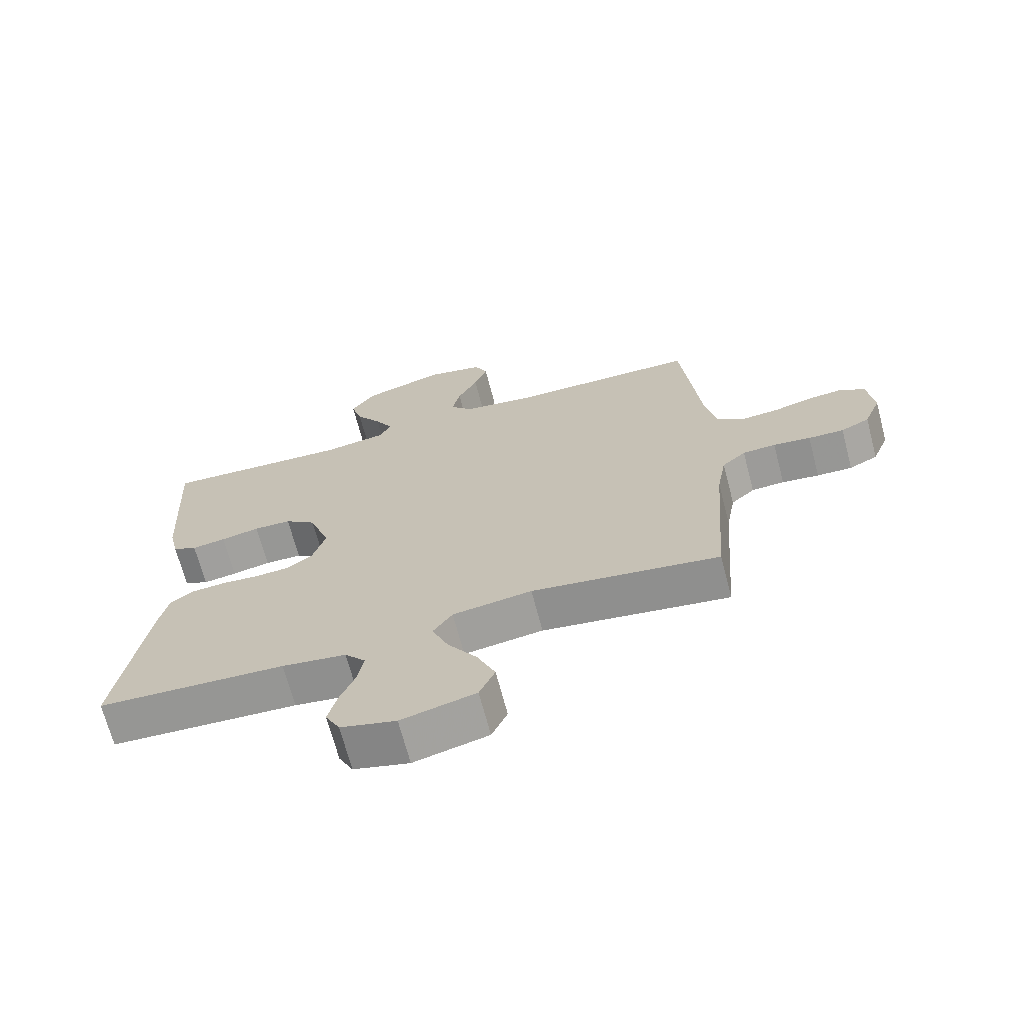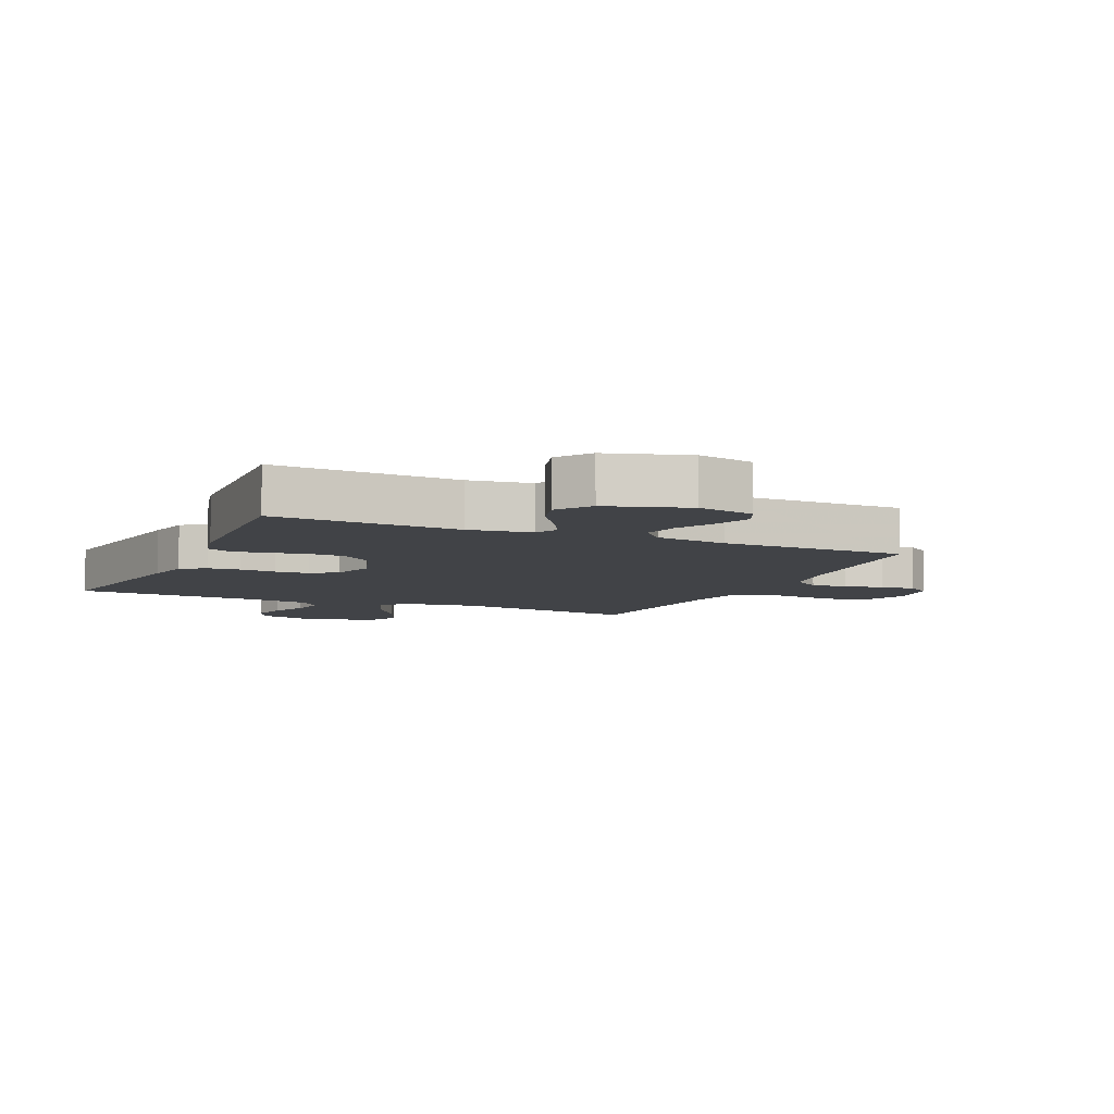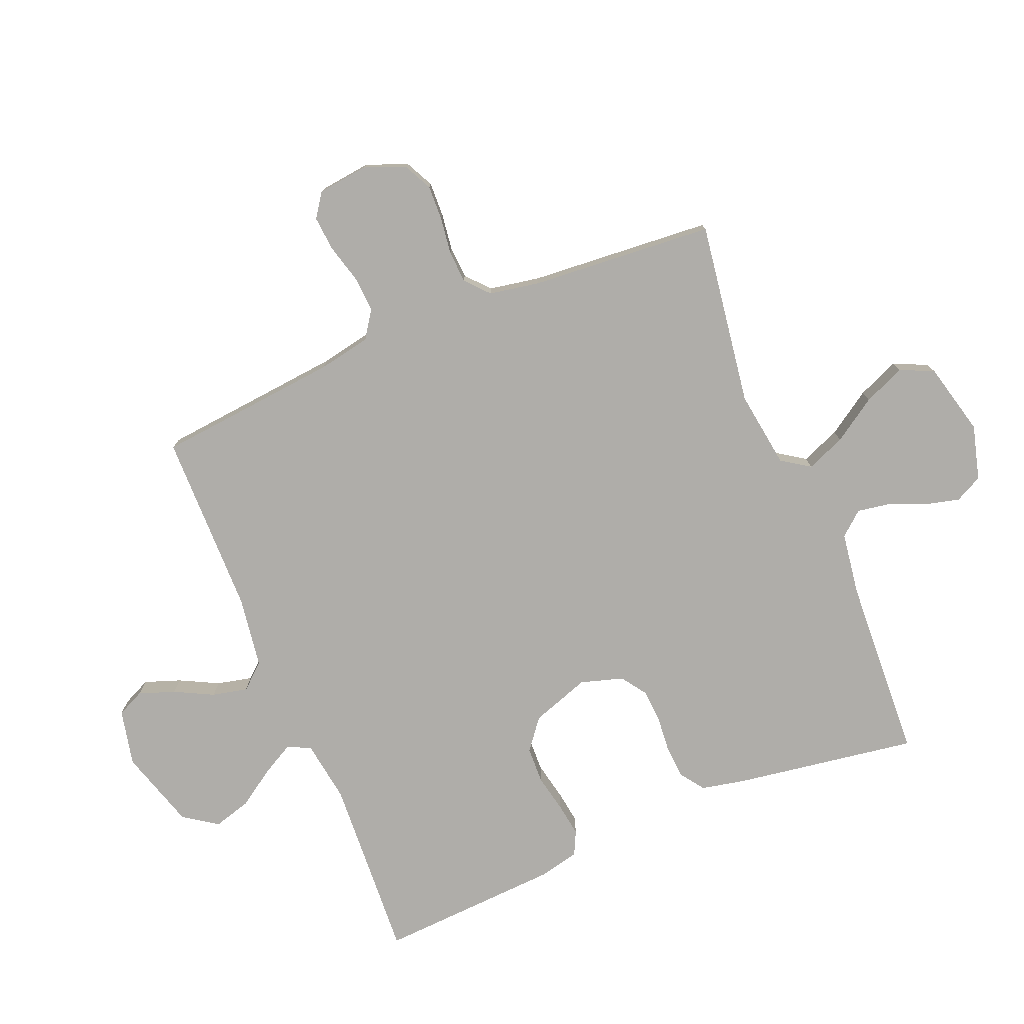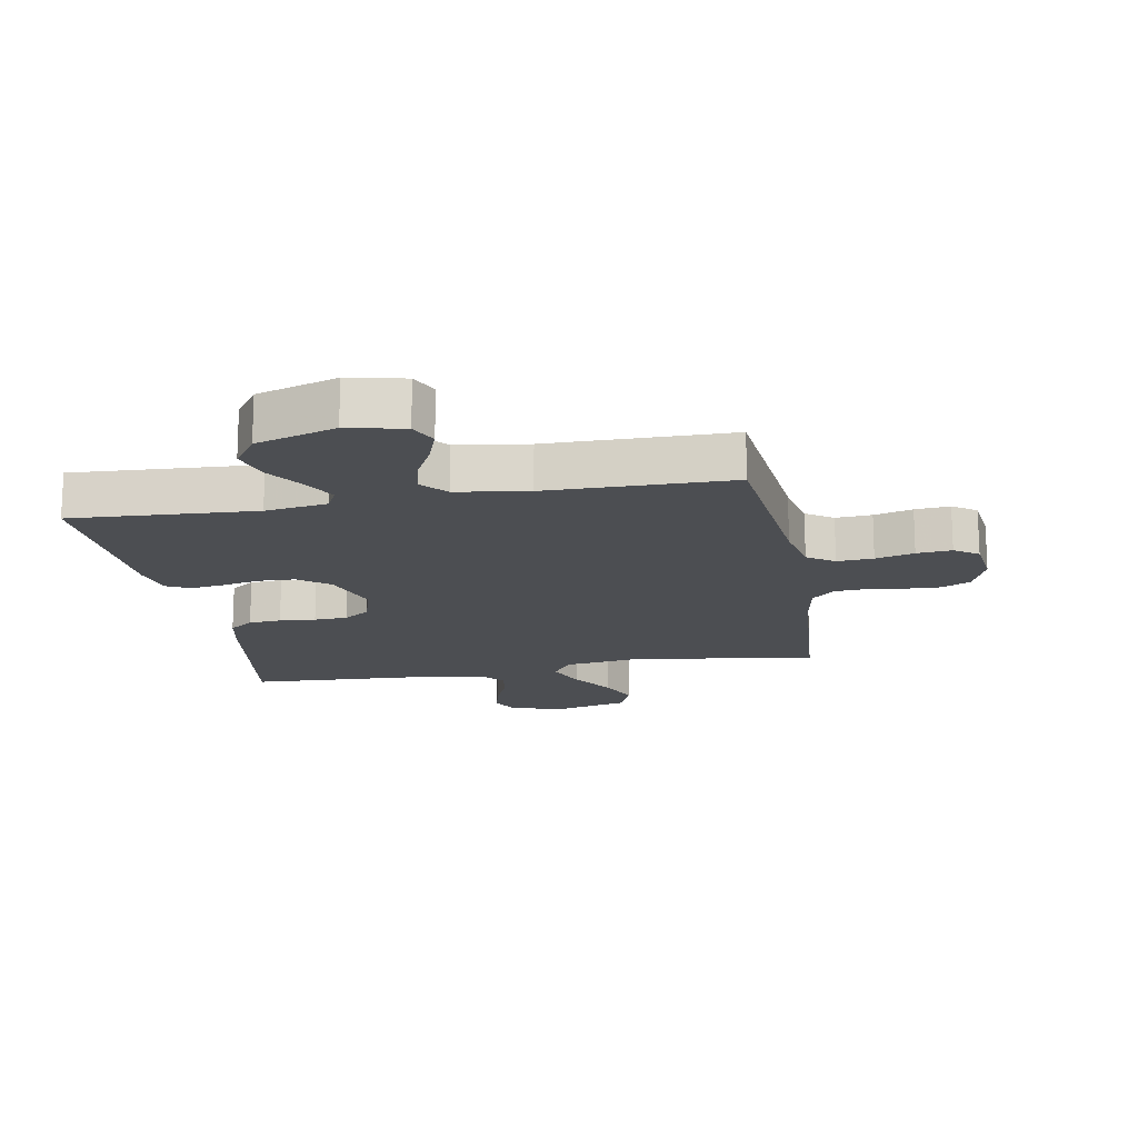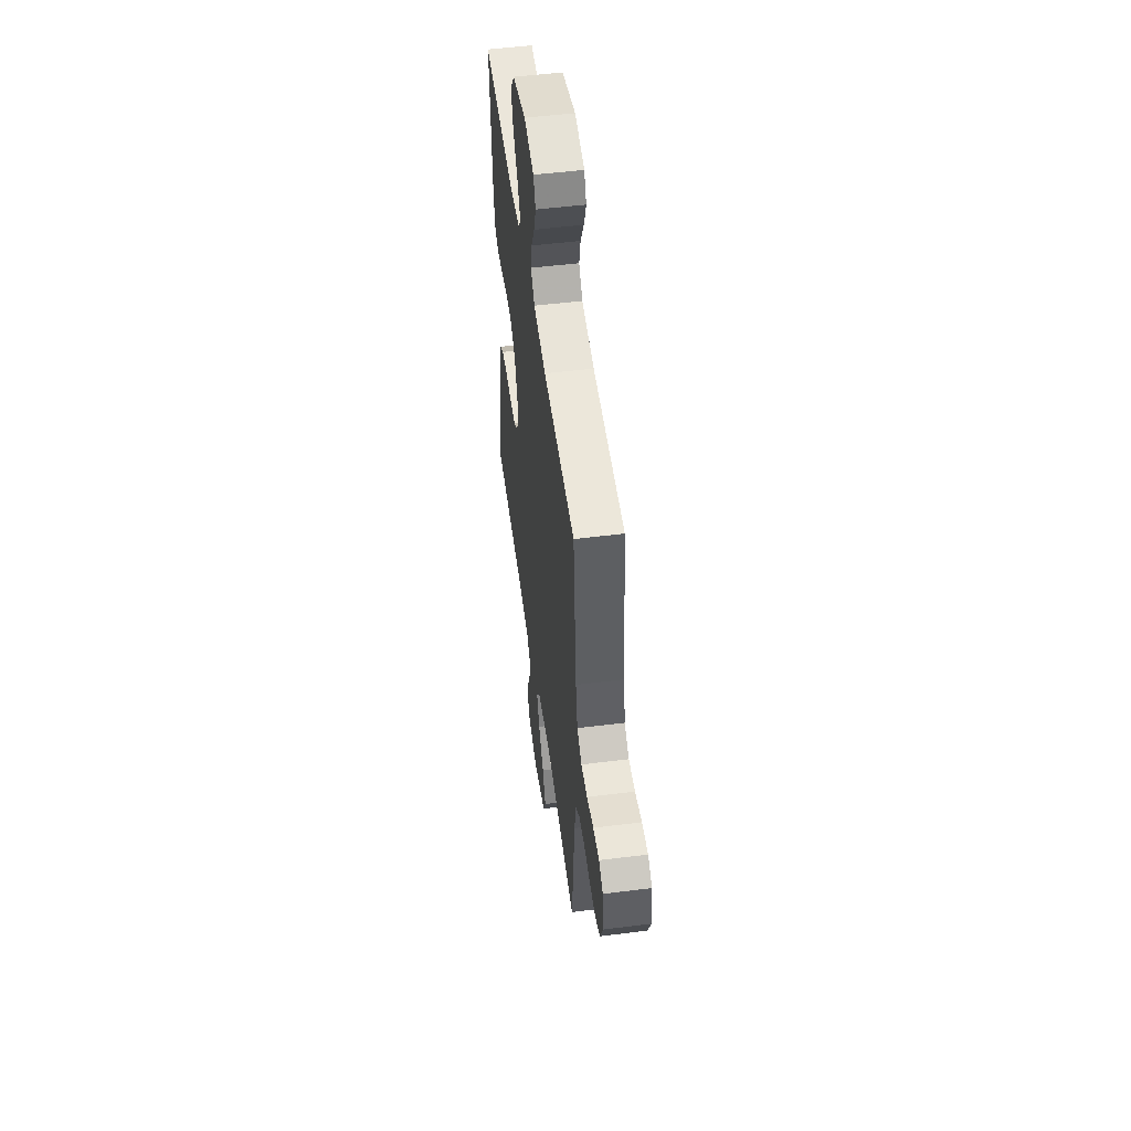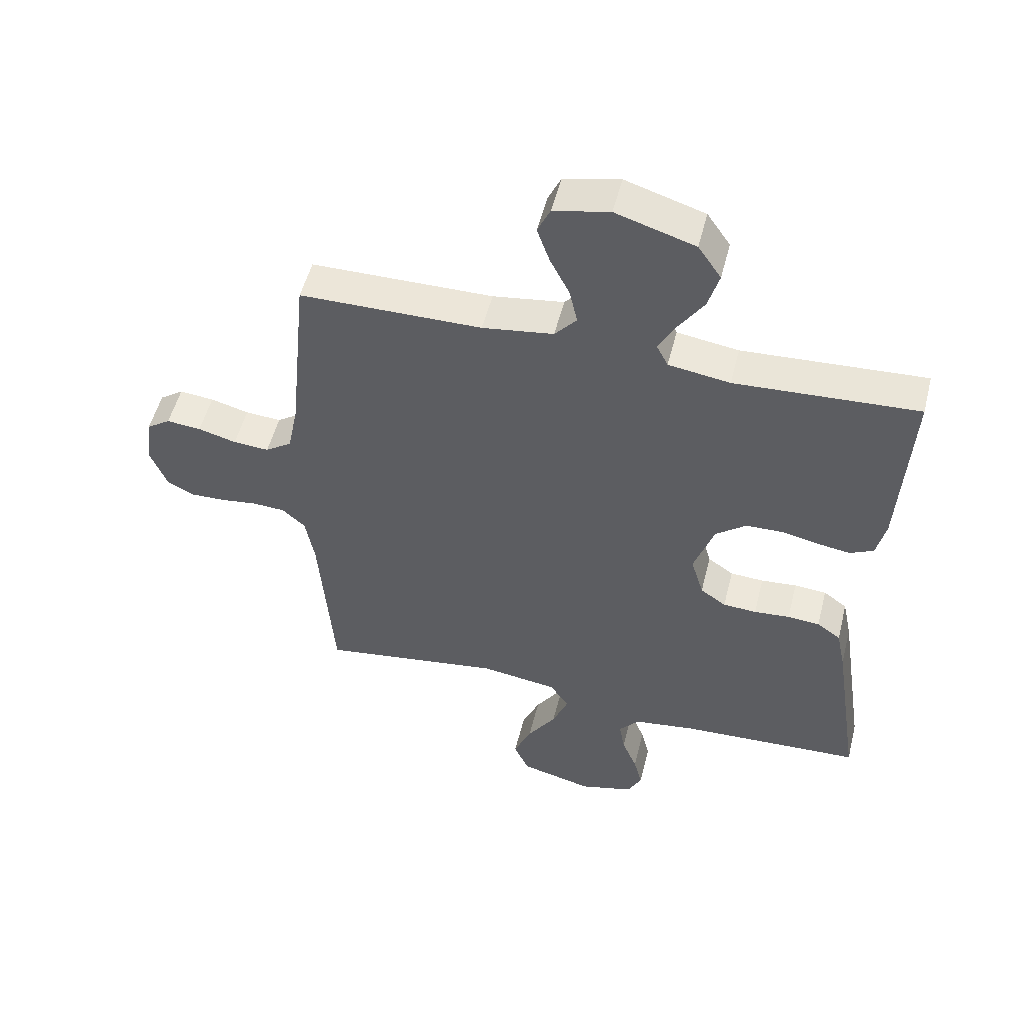
<metadata>
{"format":"obj","ext":"obj","renderer":"f3d","projection":"perspective","resolution":1024,"background":"white","views":[{"elev":-68.8,"azim":14.7,"up":"+Z"},{"elev":-7.1,"azim":-24.2,"up":"+Y"},{"elev":-77.3,"azim":112.4,"up":"+Y"},{"elev":-16.5,"azim":10.2,"up":"+Y"},{"elev":52.3,"azim":82.3,"up":"+Z"},{"elev":52.2,"azim":-165.9,"up":"+Z"}]}
</metadata>
<code>
v 0.5 0.07 -0.5
v 0.2 0.07 -0.456
v 0.073 0.07 -0.474
v 0.042 0.07 -0.52
v 0.068 0.07 -0.584
v 0.115 0.07 -0.655
v 0.144 0.07 -0.723
v 0.119 0.07 -0.778
v 0 0.07 -0.808
v -0.089 0.07 -0.784
v -0.112 0.07 -0.739
v -0.098 0.07 -0.683
v -0.073 0.07 -0.623
v -0.064 0.07 -0.569
v -0.097 0.07 -0.53
v -0.2 0.07 -0.515
v -0.5 0.07 -0.5
v -0.454 0.07 -0.2
v -0.439 0.07 -0.129
v -0.4 0.07 -0.101
v -0.347 0.07 -0.097
v -0.288 0.07 -0.102
v -0.233 0.07 -0.099
v -0.191 0.07 -0.07
v -0.17 0.07 0
v -0.203 0.07 0.096
v -0.253 0.07 0.135
v -0.313 0.07 0.137
v -0.375 0.07 0.124
v -0.429 0.07 0.116
v -0.468 0.07 0.135
v -0.483 0.07 0.2
v -0.5 0.07 0.5
v -0.2 0.07 0.483
v -0.099 0.07 0.498
v -0.08 0.07 0.535
v -0.109 0.07 0.588
v -0.15 0.07 0.649
v -0.168 0.07 0.711
v -0.13 0.07 0.766
v 0 0.07 0.806
v 0.092 0.07 0.786
v 0.113 0.07 0.741
v 0.092 0.07 0.682
v 0.06 0.07 0.619
v 0.047 0.07 0.561
v 0.083 0.07 0.52
v 0.2 0.07 0.503
v 0.5 0.07 0.5
v 0.53 0.07 0.2
v 0.547 0.07 0.114
v 0.591 0.07 0.084
v 0.65 0.07 0.088
v 0.713 0.07 0.105
v 0.77 0.07 0.11
v 0.809 0.07 0.083
v 0.819 0.07 0
v 0.792 0.07 -0.067
v 0.746 0.07 -0.09
v 0.689 0.07 -0.088
v 0.629 0.07 -0.08
v 0.576 0.07 -0.083
v 0.538 0.07 -0.117
v 0.523 0.07 -0.2
v 0.5 0 -0.5
v 0.2 0 -0.456
v 0.073 0 -0.474
v 0.042 0 -0.52
v 0.068 0 -0.584
v 0.115 0 -0.655
v 0.144 0 -0.723
v 0.119 0 -0.778
v 0 0 -0.808
v -0.089 0 -0.784
v -0.112 0 -0.739
v -0.098 0 -0.683
v -0.073 0 -0.623
v -0.064 0 -0.569
v -0.097 0 -0.53
v -0.2 0 -0.515
v -0.5 0 -0.5
v -0.454 0 -0.2
v -0.439 0 -0.129
v -0.4 0 -0.101
v -0.347 0 -0.097
v -0.288 0 -0.102
v -0.233 0 -0.099
v -0.191 0 -0.07
v -0.17 0 0
v -0.203 0 0.096
v -0.253 0 0.135
v -0.313 0 0.137
v -0.375 0 0.124
v -0.429 0 0.116
v -0.468 0 0.135
v -0.483 0 0.2
v -0.5 0 0.5
v -0.2 0 0.483
v -0.099 0 0.498
v -0.08 0 0.535
v -0.109 0 0.588
v -0.15 0 0.649
v -0.168 0 0.711
v -0.13 0 0.766
v 0 0 0.806
v 0.092 0 0.786
v 0.113 0 0.741
v 0.092 0 0.682
v 0.06 0 0.619
v 0.047 0 0.561
v 0.083 0 0.52
v 0.2 0 0.503
v 0.5 0 0.5
v 0.53 0 0.2
v 0.547 0 0.114
v 0.591 0 0.084
v 0.65 0 0.088
v 0.713 0 0.105
v 0.77 0 0.11
v 0.809 0 0.083
v 0.819 0 0
v 0.792 0 -0.067
v 0.746 0 -0.09
v 0.689 0 -0.088
v 0.629 0 -0.08
v 0.576 0 -0.083
v 0.538 0 -0.117
v 0.523 0 -0.2
f 58 59 60 61
f 58 61 62
f 57 58 62
f 56 57 62
f 53 54 55 56
f 52 53 56 62
f 51 52 62 63
f 48 49 50
f 47 48 50 51
f 42 43 44 45
f 42 45 46
f 41 42 46
f 40 41 46
f 37 38 39 40
f 36 37 40 46
f 35 36 46 47
f 31 32 33 34
f 28 29 30 31
f 28 31 34 35
f 19 20 21 22
f 19 22 23
f 16 17 18 19
f 15 16 19 23
f 14 15 23 24
f 10 11 12 13
f 10 13 14
f 9 10 14
f 5 6 7 8
f 4 5 8 9
f 64 1 2
f 64 2 3
f 63 64 3
f 51 63 3
f 47 51 3
f 27 28 35 47
f 26 27 47
f 25 26 47 3
f 24 25 3 4
f 4 9 14 24
f 125 124 123 122
f 126 125 122
f 126 122 121
f 126 121 120
f 120 119 118 117
f 126 120 117 116
f 127 126 116 115
f 114 113 112
f 115 114 112 111
f 109 108 107 106
f 110 109 106
f 110 106 105
f 110 105 104
f 104 103 102 101
f 110 104 101 100
f 111 110 100 99
f 98 97 96 95
f 95 94 93 92
f 99 98 95 92
f 86 85 84 83
f 87 86 83
f 83 82 81 80
f 87 83 80 79
f 88 87 79 78
f 77 76 75 74
f 78 77 74
f 78 74 73
f 72 71 70 69
f 73 72 69 68
f 66 65 128
f 67 66 128
f 67 128 127
f 67 127 115
f 67 115 111
f 111 99 92 91
f 111 91 90
f 67 111 90 89
f 68 67 89 88
f 88 78 73 68
f 1 65 66 2
f 2 66 67 3
f 3 67 68 4
f 4 68 69 5
f 5 69 70 6
f 6 70 71 7
f 7 71 72 8
f 8 72 73 9
f 9 73 74 10
f 10 74 75 11
f 11 75 76 12
f 12 76 77 13
f 13 77 78 14
f 14 78 79 15
f 15 79 80 16
f 16 80 81 17
f 17 81 82 18
f 18 82 83 19
f 19 83 84 20
f 20 84 85 21
f 21 85 86 22
f 22 86 87 23
f 23 87 88 24
f 24 88 89 25
f 25 89 90 26
f 26 90 91 27
f 27 91 92 28
f 28 92 93 29
f 29 93 94 30
f 30 94 95 31
f 31 95 96 32
f 32 96 97 33
f 33 97 98 34
f 34 98 99 35
f 35 99 100 36
f 36 100 101 37
f 37 101 102 38
f 38 102 103 39
f 39 103 104 40
f 40 104 105 41
f 41 105 106 42
f 42 106 107 43
f 43 107 108 44
f 44 108 109 45
f 45 109 110 46
f 46 110 111 47
f 47 111 112 48
f 48 112 113 49
f 49 113 114 50
f 50 114 115 51
f 51 115 116 52
f 52 116 117 53
f 53 117 118 54
f 54 118 119 55
f 55 119 120 56
f 56 120 121 57
f 57 121 122 58
f 58 122 123 59
f 59 123 124 60
f 60 124 125 61
f 61 125 126 62
f 62 126 127 63
f 63 127 128 64
f 64 128 65 1

</code>
